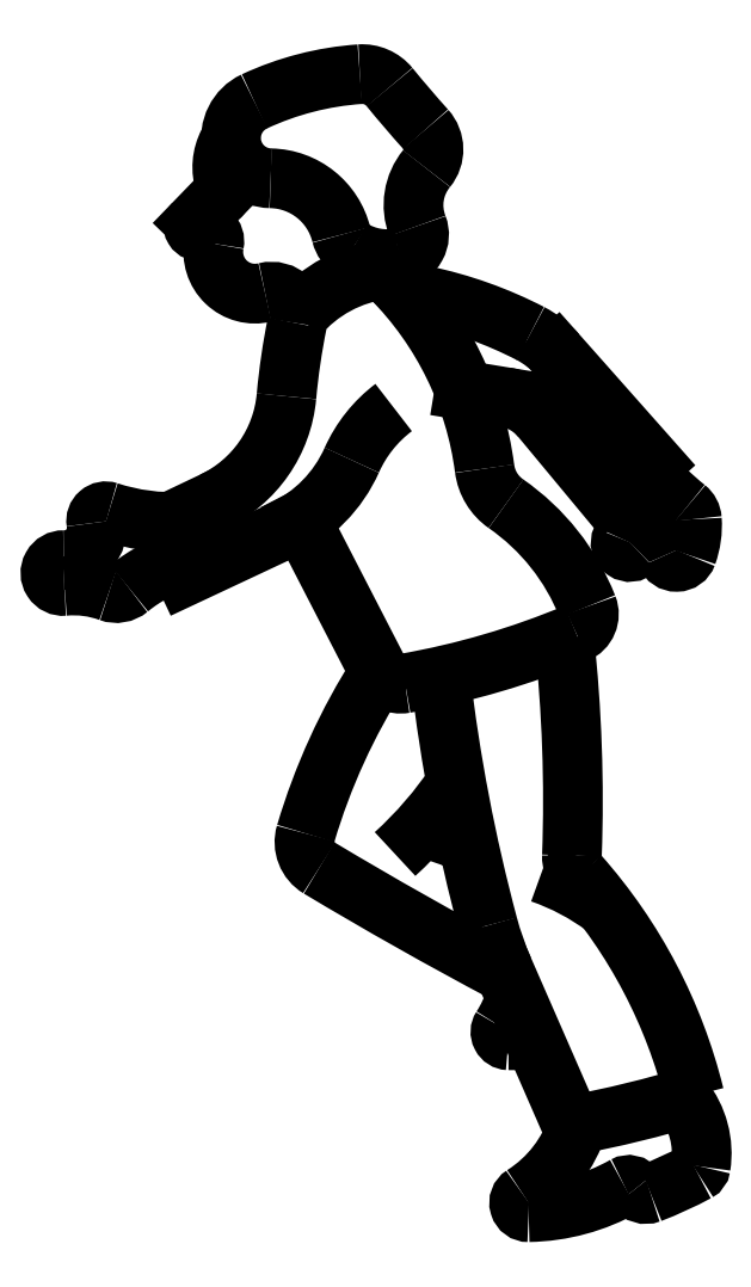
<metadata>
{"format":"dxf","ext":"dxf","renderer":"ezdxf+matplotlib","layout":"modelspace","background":"white","min_lineweight":24,"dpi":150}
</metadata>
<code>
0
SECTION
2
ENTITIES
0
ARC
8
0
10
0.7968
20
41.12
30
0
40
1.117
50
320.6
51
41.98
0
ARC
8
0
10
32.74
20
69.87
30
0
40
41.86
50
219.2
51
222
0
ARC
8
0
10
-0.7244
20
42.61
30
0
40
1.306
50
39.16
51
93.94
0
ARC
8
0
10
-4.093
20
41.55
30
0
40
1.494
50
115
51
269
0
ARC
8
0
10
-3.97
20
40.46
30
0
40
1.941
50
146.4
51
192.9
0
ARC
8
0
10
-0.05459
20
32.89
30
0
40
11.05
50
93.94
51
115
0
ARC
8
0
10
10.91
20
27.38
30
0
40
0.5836
50
3.929
51
51.61
0
ARC
8
0
10
17.08
20
35.17
30
0
40
9.353
50
218.6
51
231.6
0
ARC
8
0
10
3.947
20
31.28
30
0
40
3.4
50
41.55
51
62.66
0
LINE
8
0
10
8.276
20
28.32
30
0
11
5.903
21
31.18
31
0
0
ARC
8
0
10
4.216
20
29.78
30
0
40
2.192
50
39.69
51
80.66
0
LINE
8
0
10
10.06
20
29.51
30
0
11
6.492
21
33.54
31
0
0
ARC
8
0
10
21.04
20
11.11
30
0
40
21.43
50
120.8
51
126.6
0
ARC
8
0
10
0.1982
20
39.56
30
0
40
2.5
50
238.6
51
280.7
0
ARC
8
0
10
0.4988
20
37.97
30
0
40
0.8814
50
280.7
51
21.28
0
LINE
8
0
10
-6.928
20
38.42
30
0
11
-6.061
21
39.32
31
0
0
ARC
8
0
10
-6.624
20
37.71
30
0
40
0.4171
50
348.6
51
106.2
0
ARC
8
0
10
-0.6462
20
38.17
30
0
40
0.8774
50
193.8
51
238.6
0
ARC
8
0
10
3.452
20
27.57
30
0
40
4.999
50
127.1
51
155.9
0
ARC
8
0
10
-8.307
20
32.41
30
0
40
4.795
50
295.5
51
354.8
0
ARC
8
0
10
-4.094
20
34.88
30
0
40
0.9779
50
348.5
51
103.9
0
ARC
8
0
10
21.1
20
29.75
30
0
40
24.73
50
168.5
51
174.8
0
ARC
8
0
10
-4.7
20
37.33
30
0
40
1.545
50
168.6
51
283.9
0
ARC
8
0
10
2.072
20
38.09
30
0
40
2.432
50
204.4
51
258.1
0
ARC
8
0
10
0.6912
20
31.73
30
0
40
4.988
50
96.93
51
139.8
0
ARC
8
0
10
-8.4
20
27.71
30
0
40
12.31
50
7.423
51
44.75
0
ARC
8
0
10
5.677
20
29.54
30
0
40
1.882
50
187.4
51
235.2
0
ARC
8
0
10
-1.635
20
20.49
30
0
40
15.56
50
62.66
51
78.11
0
LINE
8
0
10
3.066
20
32.19
30
0
11
4.572
21
31.95
31
0
0
ARC
8
0
10
10.92
20
26.25
30
0
40
0.4137
50
201.5
51
340.3
0
ARC
8
0
10
6.905
20
23.9
30
0
40
0.7682
50
292.7
51
21.54
0
ARC
8
0
10
9.191
20
26.55
30
0
40
0.3353
50
154.1
51
316.6
0
ARC
8
0
10
9.917
20
25.86
30
0
40
0.6653
50
21.47
51
136.6
0
ARC
8
0
10
3.038
20
6.028
30
0
40
8.754
50
53.26
51
70.85
0
ARC
8
0
10
0.9553
20
10.85
30
0
40
4.163
50
327
51
344.1
0
ARC
8
0
10
8.087
20
14.92
30
0
40
1.042
50
177.9
51
221.5
0
ARC
8
0
10
-49.02
20
16.99
30
0
40
56.1
50
357.9
51
6.168
0
ARC
8
0
10
0.7005
20
22.27
30
0
40
0.94
50
207.3
51
279.9
0
ARC
8
0
10
0.1537
20
9.366
30
0
40
6.738
50
63.01
51
78.87
0
ARC
8
0
10
-1.746
20
15.46
30
0
40
1.119
50
163.5
51
239.1
0
ARC
8
0
10
66.57
20
29.14
30
0
40
64.84
50
186.7
51
195
0
ARC
8
0
10
19.7
20
9.1
30
0
40
23.49
50
147.4
51
163.5
0
ARC
8
0
10
-9.172
20
25.64
30
0
40
14.36
50
312.3
51
326.2
0
ARC
8
0
10
74.54
20
142.7
30
0
40
149.5
50
239.1
51
242.1
0
ARC
8
0
10
15.06
20
15.35
30
0
40
11.52
50
195
51
203.6
0
ARC
8
0
10
-4.246
20
50.55
30
0
40
29.65
50
279.9
51
292.7
0
ARC
8
0
10
4.534
20
16.55
30
0
40
15.11
50
291
51
298.2
0
ARC
8
0
10
11.55
20
3.471
30
0
40
0.27
50
298.2
51
351.3
0
ARC
8
0
10
8.613
20
3.919
30
0
40
3.243
50
351.3
51
38.5
0
ARC
8
0
10
2.671
20
6.443
30
0
40
4.82
50
302.4
51
342.6
0
ARC
8
0
10
5.312
20
9.225
30
0
40
7.487
50
271
51
299.4
0
ARC
8
0
10
5.436
20
2.082
30
0
40
0.3433
50
122.4
51
271
0
ARC
8
0
10
9.148
20
2.428
30
0
40
0.3169
50
35.23
51
119.4
0
ARC
8
0
10
-0.7906
20
46.84
30
0
40
42.61
50
280.6
51
286.9
0
ARC
8
0
10
9.79
20
2.882
30
0
40
0.4689
50
215.2
51
291
0
LINE
8
0
10
7.037
20
4.956
30
0
11
4.511
21
10.74
31
0
0
ARC
8
0
10
4.733
20
9.022
30
0
40
0.9129
50
267.6
51
325.5
0
ARC
8
0
10
4.708
20
8.42
30
0
40
0.3098
50
147
51
267.6
0
ARC
8
0
10
-7.13
20
1.46
30
0
40
19.27
50
13.83
51
41.49
0
ARC
8
0
10
-0.1744
20
21.11
30
0
40
8.379
50
21.54
51
55.24
0
ARC
8
0
10
-5.866
20
31.73
30
0
40
5.207
50
295.1
51
335.9
0
LINE
8
0
10
-2.997
20
27.39
30
0
11
-0.1349
21
21.84
31
0
0
ARC
8
0
10
7.169
20
27.53
30
0
40
1.912
50
334.1
51
35.79
0
ARC
8
0
10
8.283
20
27.2
30
0
40
3.216
50
340.3
51
3.929
0
ARC
8
0
10
-7.76
20
34.86
30
0
40
7.544
50
251.8
51
273.3
0
ARC
8
0
10
-10.23
20
27.36
30
0
40
0.3561
50
71.8
51
189.7
0
ARC
8
0
10
-11.41
20
21.19
30
0
40
3.778
50
69.79
51
95.28
0
ARC
8
0
10
-11.8
20
25.42
30
0
40
0.4777
50
88.42
51
275.3
0
ARC
8
0
10
-6.138
20
20.99
30
0
40
5.033
50
102.8
51
129.8
0
ARC
8
0
10
-9.844
20
25.44
30
0
40
0.7541
50
249.8
51
309.8
0
ARC
8
0
10
-11.76
20
27.1
30
0
40
1.194
50
268.4
51
9.728
0
ARC
8
0
10
-16.31
20
26.14
30
0
40
9.06
50
354.8
51
8.943
0
LINE
8
0
10
-7.289
20
25.31
30
0
11
-3.654
21
27.02
31
0
0
LINE
8
0
10
-7.362
20
27.55
30
0
11
-6.247
21
28.08
31
0
0
ARC
8
0
10
-6.793
20
38.29
30
0
40
0.1875
50
135.9
51
286.2
0
ARC
8
0
10
3.304
20
39.06
30
0
40
2.129
50
140.6
51
201.3
0
ARC
8
0
10
-6.617
20
39.86
30
0
40
0.7739
50
315.9
51
12.87
0
ARC
8
0
10
-4.165
20
37.31
30
0
40
2.747
50
13.81
51
89.03
0
ENDSEC
0
EOF

</code>
